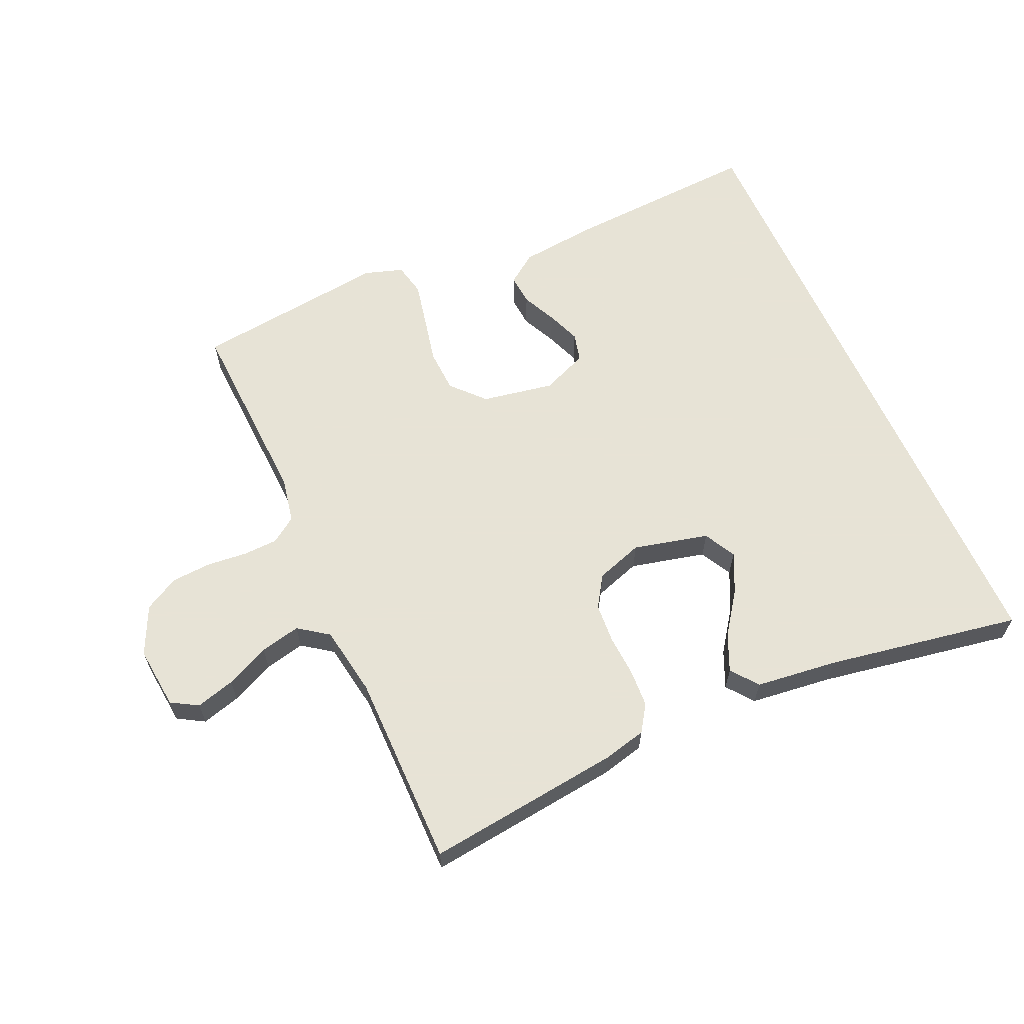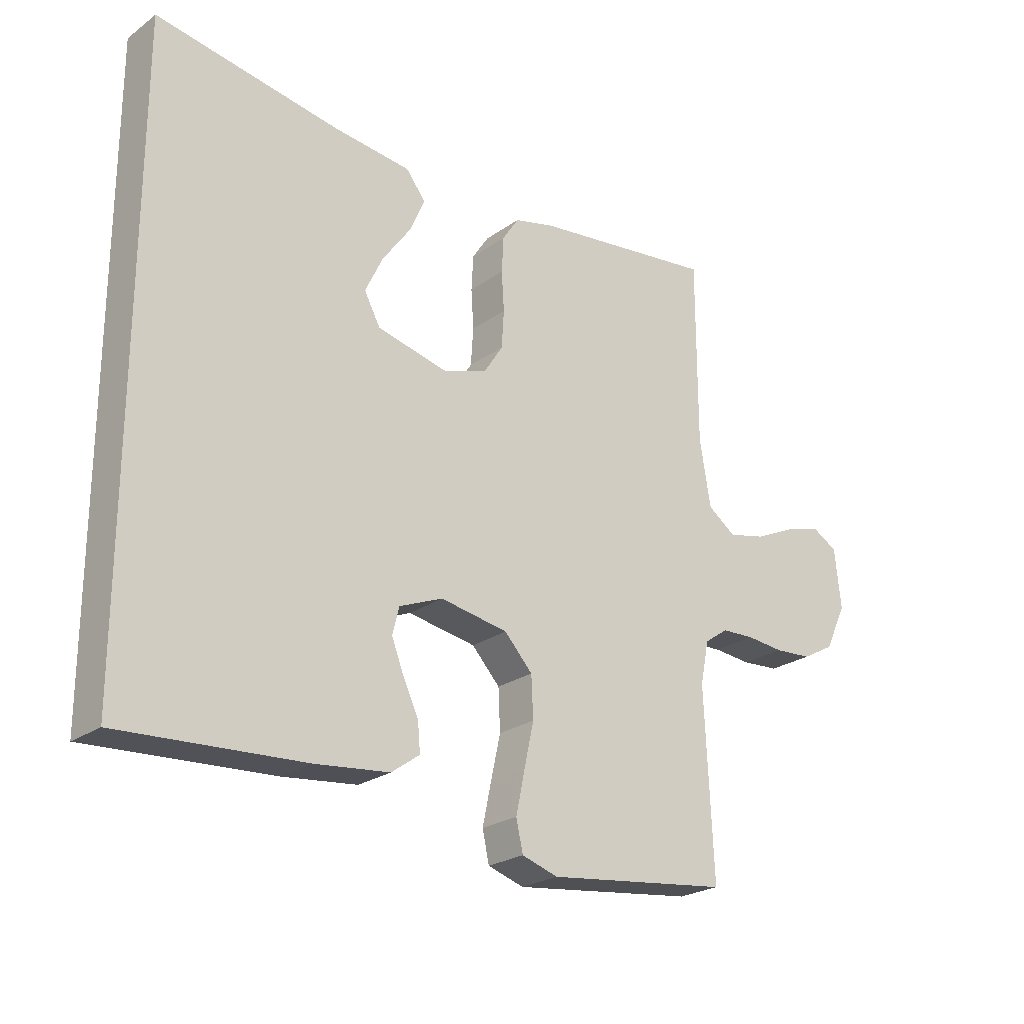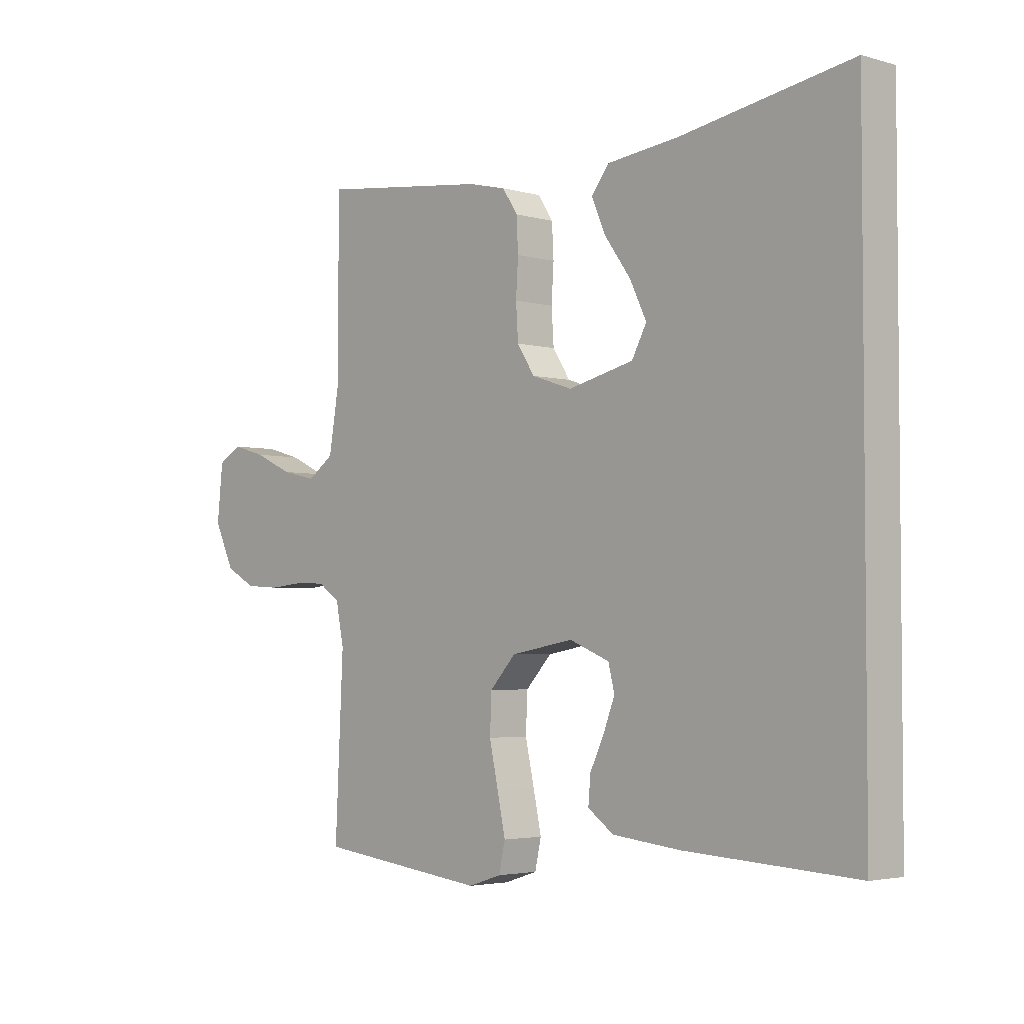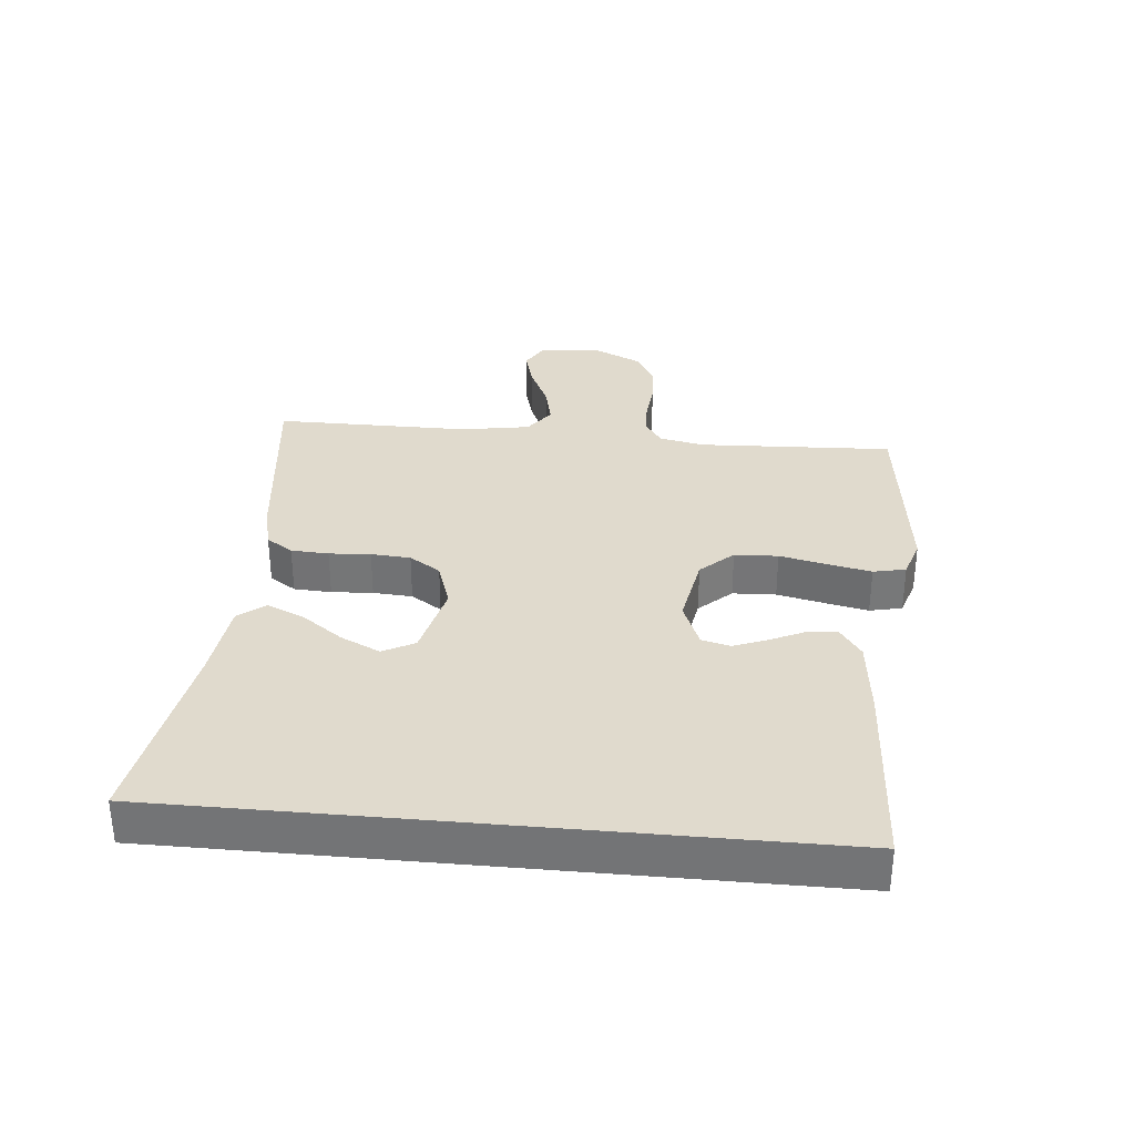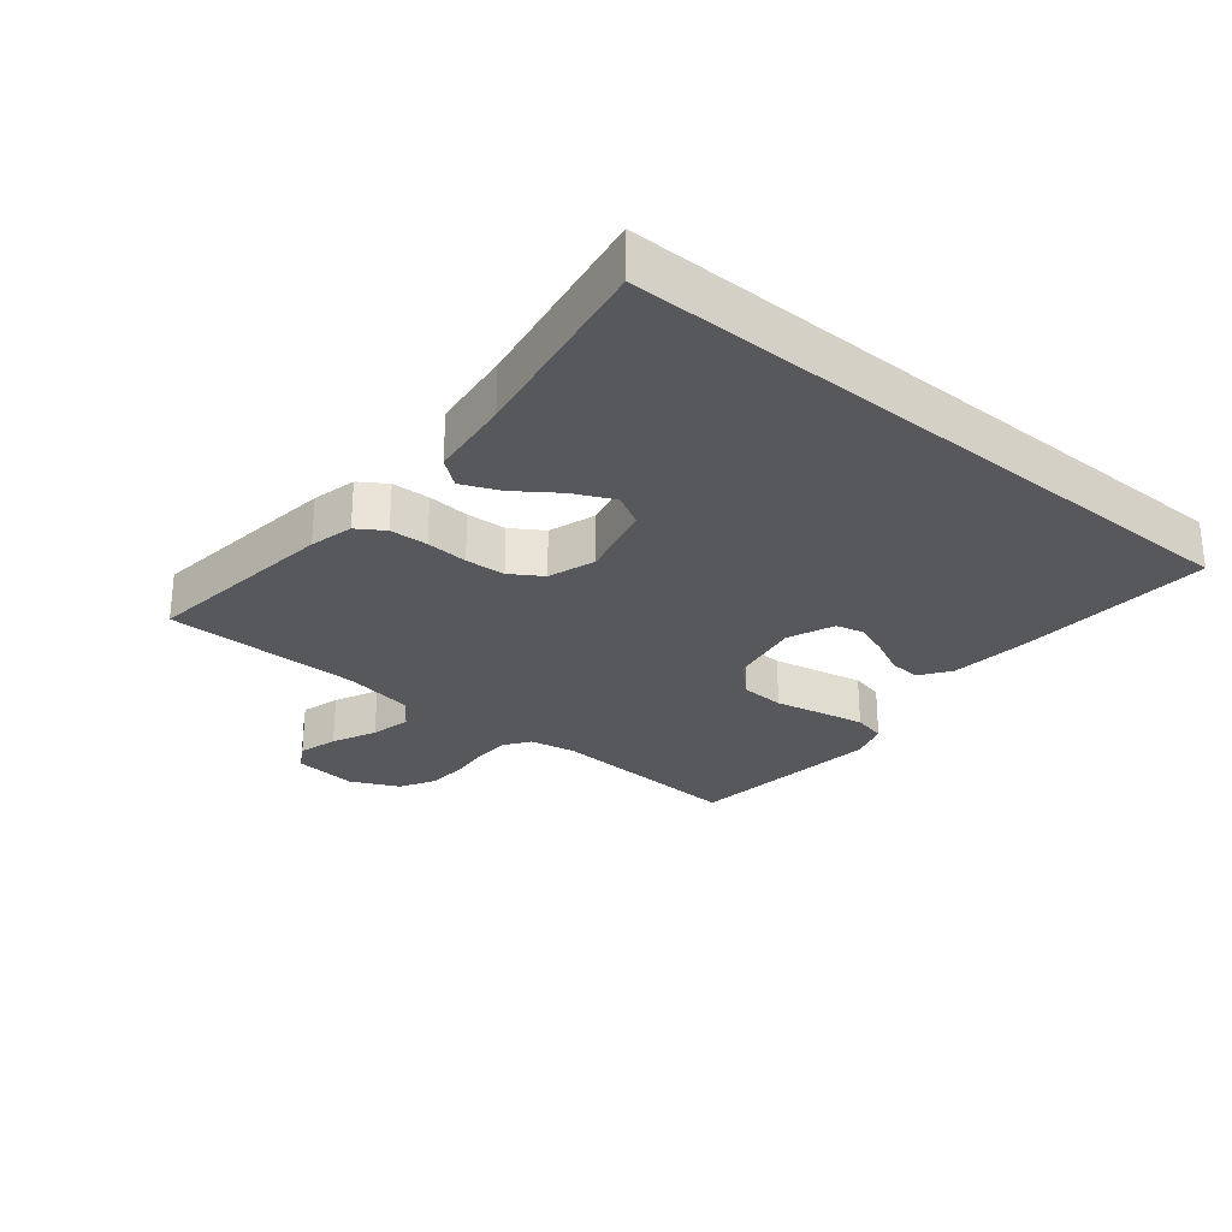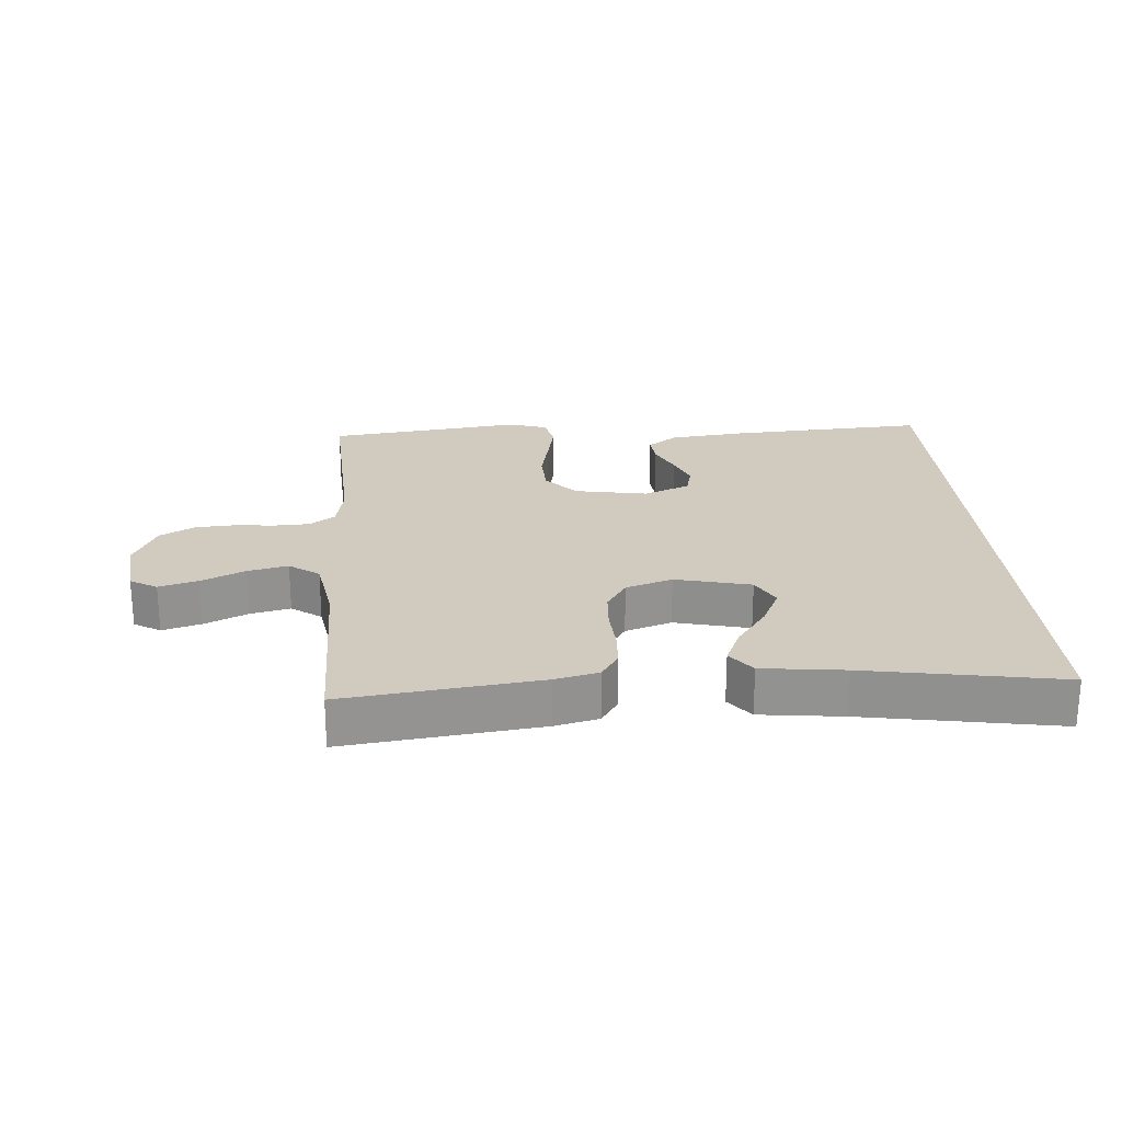
<metadata>
{"format":"obj","ext":"obj","renderer":"f3d","projection":"perspective","resolution":1024,"background":"white","views":[{"elev":62.6,"azim":-24.1,"up":"+Y"},{"elev":-23.8,"azim":139.8,"up":"+Z"},{"elev":-3.4,"azim":46.4,"up":"+Z"},{"elev":33.1,"azim":95.4,"up":"+Y"},{"elev":-27.8,"azim":50.3,"up":"+Y"},{"elev":23.5,"azim":-4.4,"up":"+Y"}]}
</metadata>
<code>
v 0.5 0.07 0.519
v 0.5 0.07 -0.478
v 0.2 0.07 -0.461
v 0.079 0.07 -0.448
v 0.033 0.07 -0.415
v 0.037 0.07 -0.368
v 0.062 0.07 -0.315
v 0.082 0.07 -0.263
v 0.071 0.07 -0.219
v 0 0.07 -0.19
v -0.111 0.07 -0.21
v -0.157 0.07 -0.26
v -0.16 0.07 -0.327
v -0.144 0.07 -0.4
v -0.13 0.07 -0.467
v -0.141 0.07 -0.517
v -0.2 0.07 -0.536
v -0.5 0.07 -0.5
v -0.486 0.07 -0.2
v -0.5 0.07 -0.13
v -0.539 0.07 -0.103
v -0.593 0.07 -0.101
v -0.655 0.07 -0.107
v -0.716 0.07 -0.103
v -0.769 0.07 -0.074
v -0.804 0.07 0
v -0.794 0.07 0.097
v -0.753 0.07 0.121
v -0.693 0.07 0.104
v -0.626 0.07 0.073
v -0.564 0.07 0.059
v -0.518 0.07 0.092
v -0.5 0.07 0.2
v -0.5 0.07 0.5
v -0.2 0.07 0.464
v -0.133 0.07 0.448
v -0.106 0.07 0.407
v -0.103 0.07 0.349
v -0.107 0.07 0.285
v -0.103 0.07 0.224
v -0.072 0.07 0.176
v 0 0.07 0.152
v 0.116 0.07 0.18
v 0.142 0.07 0.229
v 0.113 0.07 0.29
v 0.067 0.07 0.354
v 0.042 0.07 0.411
v 0.074 0.07 0.452
v 0.2 0.07 0.467
v 0.5 0 0.519
v 0.5 0 -0.478
v 0.2 0 -0.461
v 0.079 0 -0.448
v 0.033 0 -0.415
v 0.037 0 -0.368
v 0.062 0 -0.315
v 0.082 0 -0.263
v 0.071 0 -0.219
v 0 0 -0.19
v -0.111 0 -0.21
v -0.157 0 -0.26
v -0.16 0 -0.327
v -0.144 0 -0.4
v -0.13 0 -0.467
v -0.141 0 -0.517
v -0.2 0 -0.536
v -0.5 0 -0.5
v -0.486 0 -0.2
v -0.5 0 -0.13
v -0.539 0 -0.103
v -0.593 0 -0.101
v -0.655 0 -0.107
v -0.716 0 -0.103
v -0.769 0 -0.074
v -0.804 0 0
v -0.794 0 0.097
v -0.753 0 0.121
v -0.693 0 0.104
v -0.626 0 0.073
v -0.564 0 0.059
v -0.518 0 0.092
v -0.5 0 0.2
v -0.5 0 0.5
v -0.2 0 0.464
v -0.133 0 0.448
v -0.106 0 0.407
v -0.103 0 0.349
v -0.107 0 0.285
v -0.103 0 0.224
v -0.072 0 0.176
v 0 0 0.152
v 0.116 0 0.18
v 0.142 0 0.229
v 0.113 0 0.29
v 0.067 0 0.354
v 0.042 0 0.411
v 0.074 0 0.452
v 0.2 0 0.467
f 47 48 49
f 46 47 49
f 45 46 49
f 49 1 2
f 45 49 2
f 44 45 2
f 2 3 4
f 44 2 4
f 43 44 4
f 37 38 39
f 36 37 39
f 35 36 39
f 34 35 39
f 33 34 39
f 32 33 39 40
f 31 32 40 41
f 28 29 30
f 27 28 30
f 26 27 30
f 25 26 30
f 24 25 30
f 23 24 30
f 22 23 30
f 21 22 30 31
f 31 41 42
f 21 31 42
f 20 21 42
f 17 18 19
f 16 17 19
f 15 16 19
f 14 15 19
f 13 14 19
f 12 13 19 20
f 4 5 6 7
f 4 7 8
f 43 4 8
f 20 42 43
f 12 20 43
f 11 12 43
f 10 11 43
f 9 10 43
f 8 9 43
f 98 97 96
f 98 96 95
f 98 95 94
f 51 50 98
f 51 98 94
f 51 94 93
f 53 52 51
f 53 51 93
f 53 93 92
f 88 87 86
f 88 86 85
f 88 85 84
f 88 84 83
f 88 83 82
f 89 88 82 81
f 90 89 81 80
f 79 78 77
f 79 77 76
f 79 76 75
f 79 75 74
f 79 74 73
f 79 73 72
f 79 72 71
f 80 79 71 70
f 91 90 80
f 91 80 70
f 91 70 69
f 68 67 66
f 68 66 65
f 68 65 64
f 68 64 63
f 68 63 62
f 69 68 62 61
f 56 55 54 53
f 57 56 53
f 57 53 92
f 92 91 69
f 92 69 61
f 92 61 60
f 92 60 59
f 92 59 58
f 92 58 57
f 1 50 51 2
f 2 51 52 3
f 3 52 53 4
f 4 53 54 5
f 5 54 55 6
f 6 55 56 7
f 7 56 57 8
f 8 57 58 9
f 9 58 59 10
f 10 59 60 11
f 11 60 61 12
f 12 61 62 13
f 13 62 63 14
f 14 63 64 15
f 15 64 65 16
f 16 65 66 17
f 17 66 67 18
f 18 67 68 19
f 19 68 69 20
f 20 69 70 21
f 21 70 71 22
f 22 71 72 23
f 23 72 73 24
f 24 73 74 25
f 25 74 75 26
f 26 75 76 27
f 27 76 77 28
f 28 77 78 29
f 29 78 79 30
f 30 79 80 31
f 31 80 81 32
f 32 81 82 33
f 33 82 83 34
f 34 83 84 35
f 35 84 85 36
f 36 85 86 37
f 37 86 87 38
f 38 87 88 39
f 39 88 89 40
f 40 89 90 41
f 41 90 91 42
f 42 91 92 43
f 43 92 93 44
f 44 93 94 45
f 45 94 95 46
f 46 95 96 47
f 47 96 97 48
f 48 97 98 49
f 49 98 50 1

</code>
